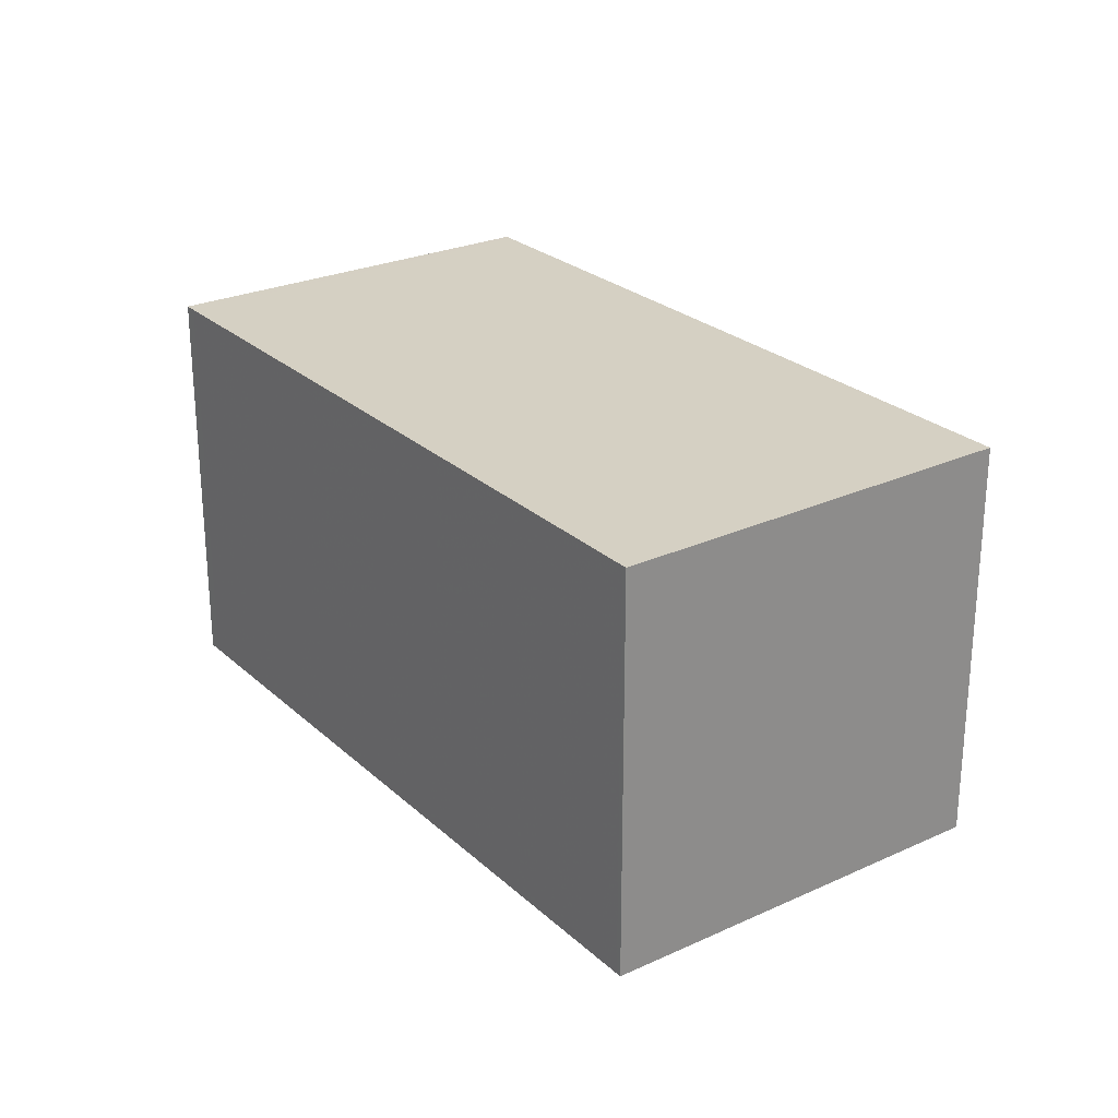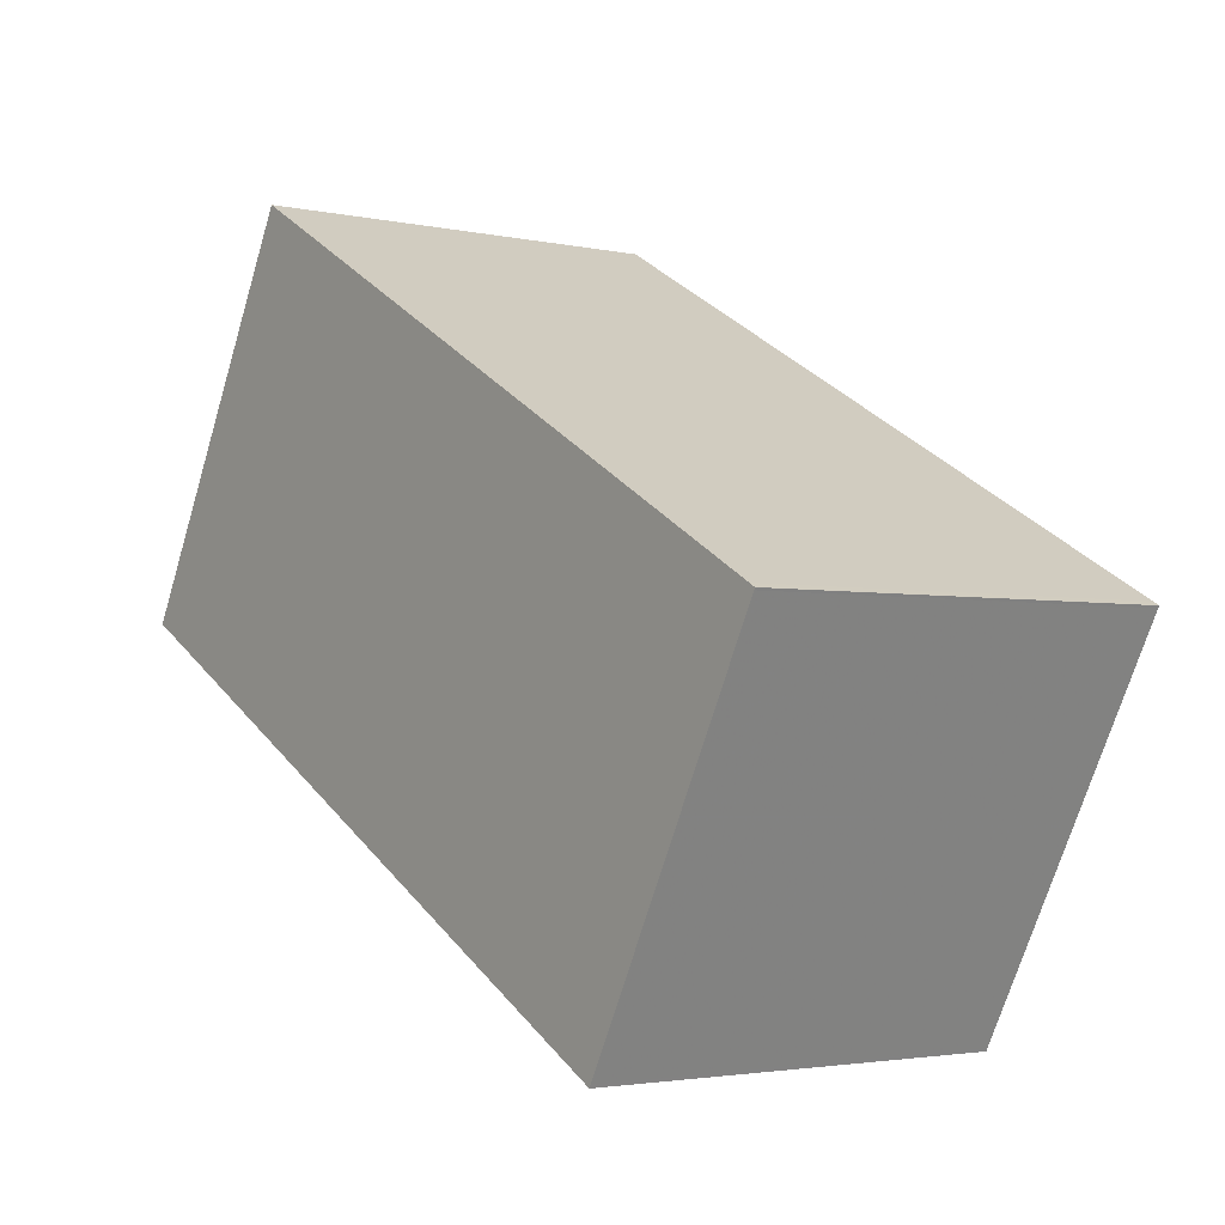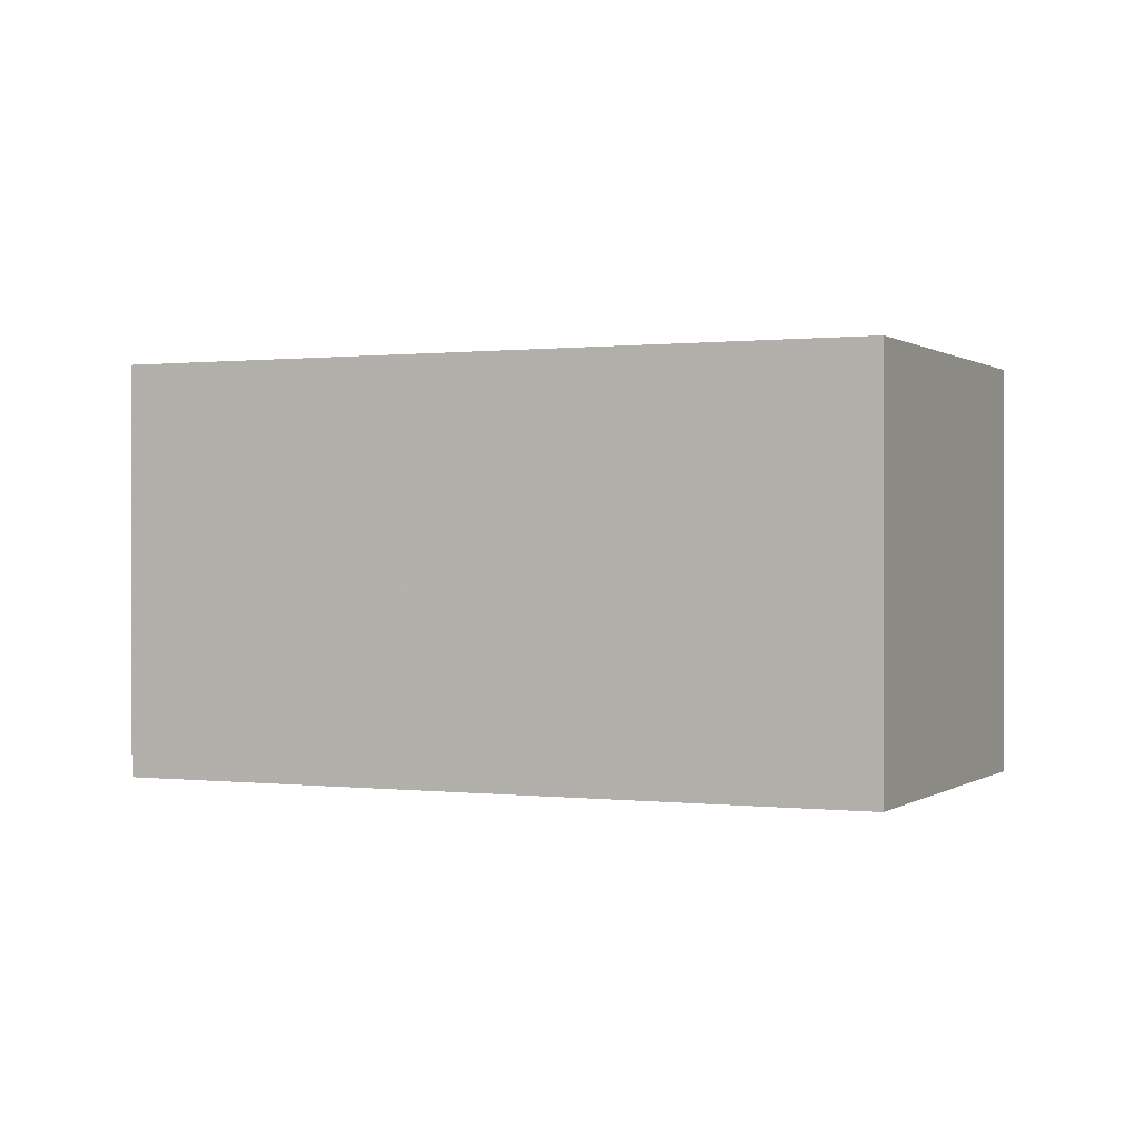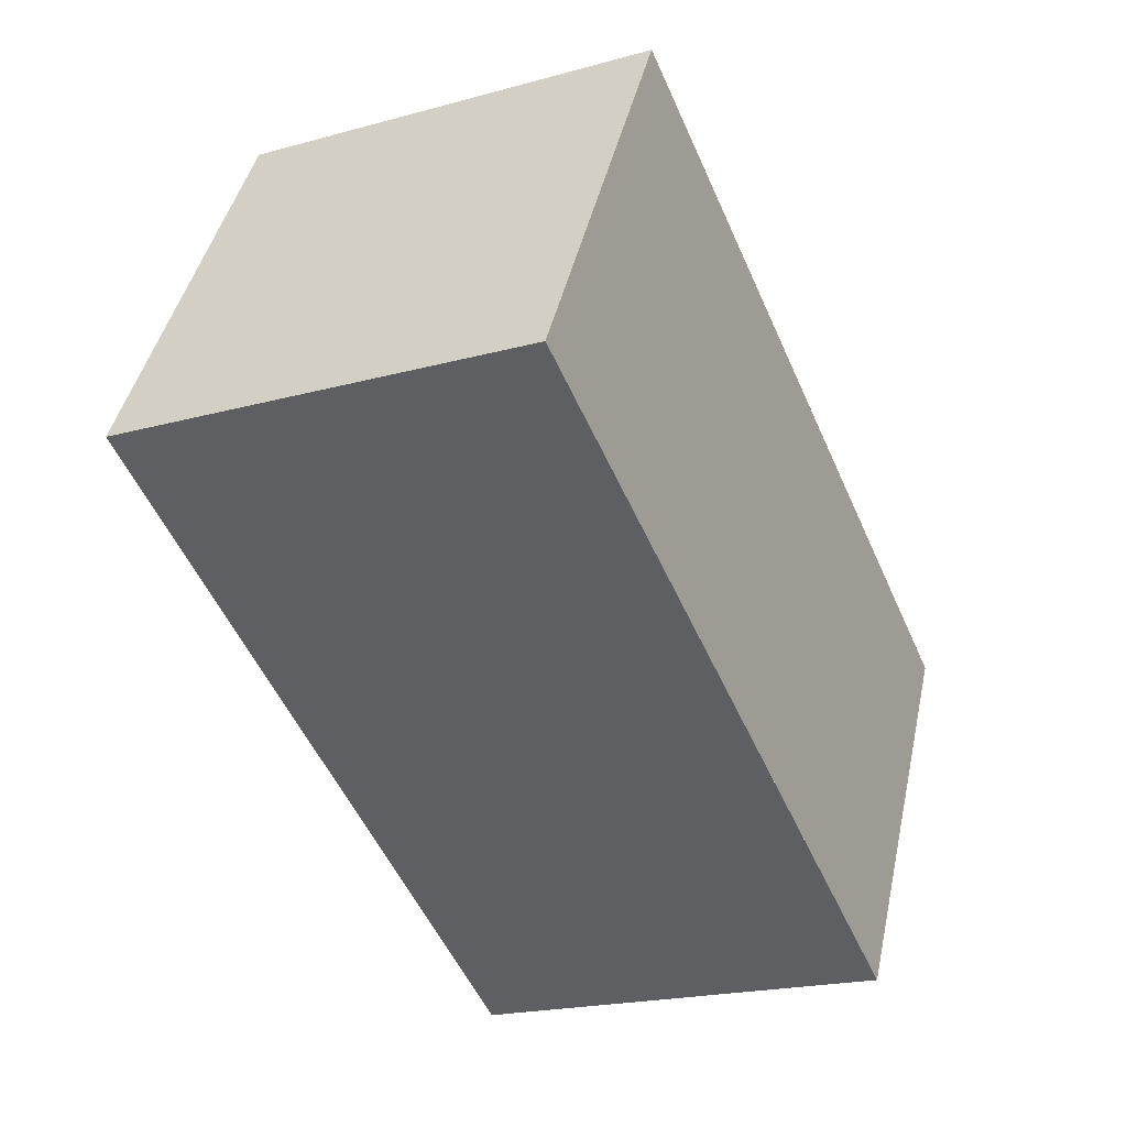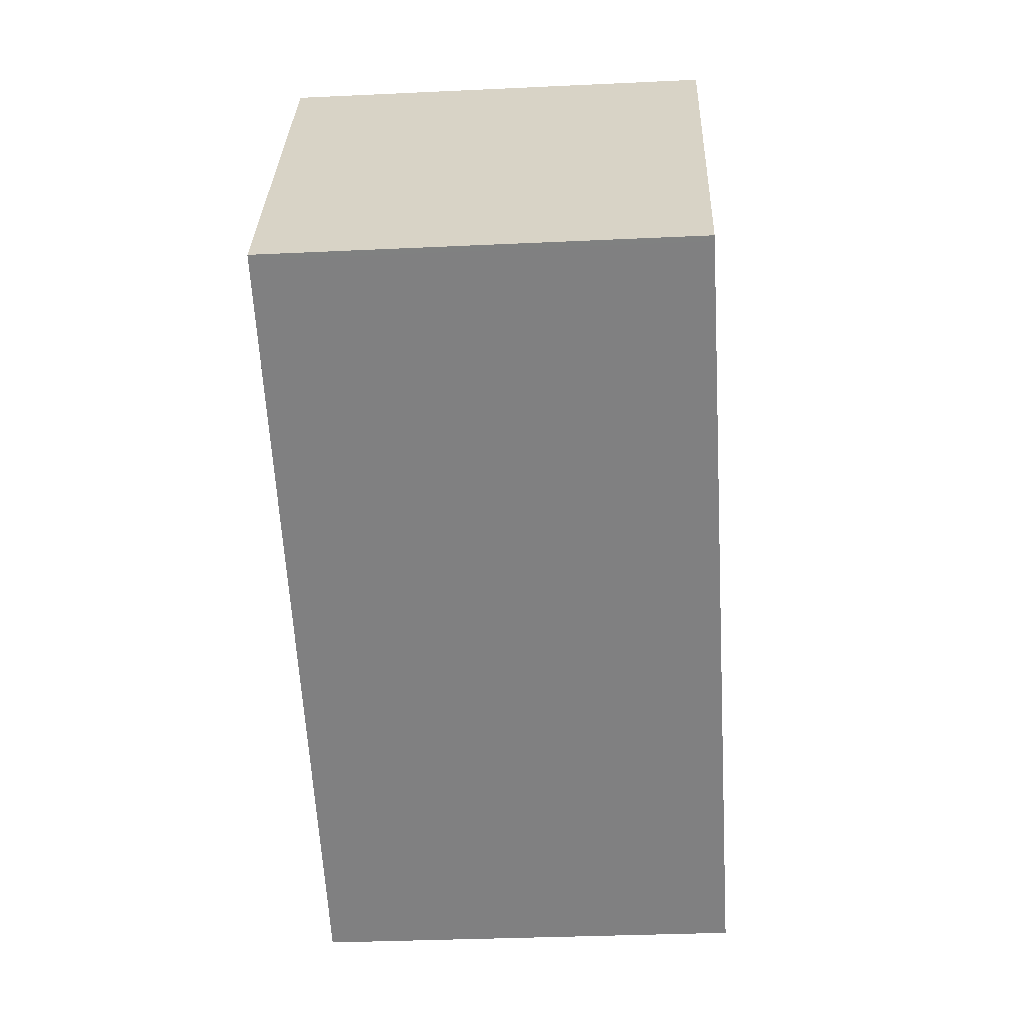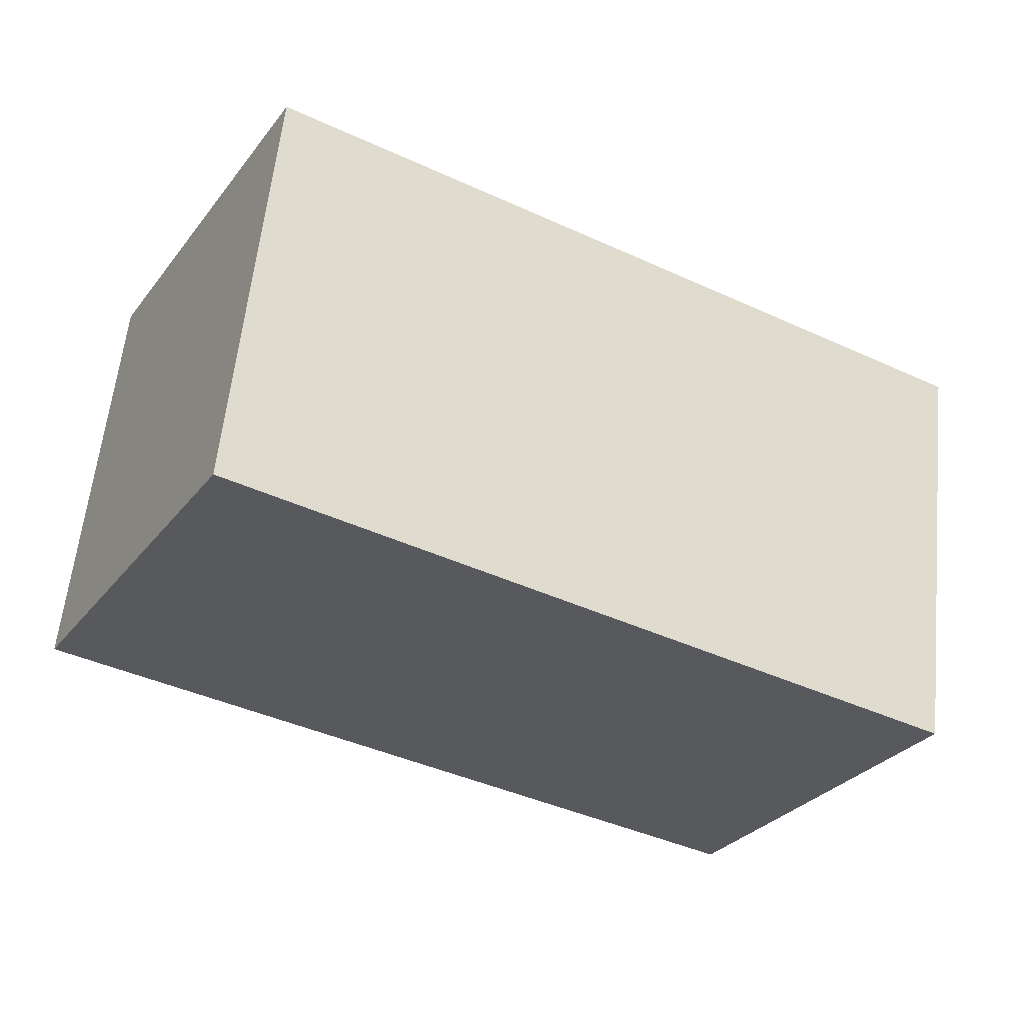
<metadata>
{"format":"obj","ext":"obj","renderer":"f3d","projection":"perspective","resolution":1024,"background":"white","views":[{"elev":25.9,"azim":82.8,"up":"+Z"},{"elev":-2.8,"azim":-126.8,"up":"+Y"},{"elev":0.5,"azim":-127.1,"up":"+Z"},{"elev":-20.4,"azim":116.7,"up":"+Y"},{"elev":-32.1,"azim":93.8,"up":"+Y"},{"elev":59.5,"azim":-174.1,"up":"+Y"}]}
</metadata>
<code>
v -1620 -2155 2.215
v -1624 -2157 2.219
v -1625 -2155 2.225
v -1621 -2153 2.222
v -1621 -2153 2.222
v -1625 -2155 2.225
v -1621 -2153 2.221
v -1620 -2155 2.215
v -1620 -2155 2.215
v -1620 -2155 2.215
v -1624 -2157 2.219
v -1623 -2157 2.219
v -1625 -2155 2.225
v -1623 -2157 2.219
v -1625 -2155 2.225
v -1620 -2155 2.215
v -1620 -2155 2.215
v -1620 -2155 -4.441e-16
v -1620 -2155 0
v -1624 -2157 2.219
v -1624 -2157 2.219
v -1624 -2157 0
v -1624 -2157 4.441e-16
v -1625 -2155 2.225
v -1625 -2155 2.225
v -1625 -2155 0
v -1625 -2155 0
v -1621 -2153 2.222
v -1621 -2153 2.222
v -1621 -2153 0
v -1621 -2153 0
v -1621 -2153 2.221
v -1621 -2153 2.222
v -1621 -2153 0
v -1621 -2153 0
v -1625 -2155 2.225
v -1625 -2155 2.225
v -1625 -2155 0
v -1625 -2155 0
v -1620 -2155 2.215
v -1621 -2153 2.221
v -1621 -2153 0
v -1620 -2155 0
v -1623 -2157 2.219
v -1620 -2155 2.215
v -1620 -2155 0
v -1623 -2157 -4.441e-16
v -1620 -2155 2.215
v -1620 -2155 2.215
v -1620 -2155 0
v -1620 -2155 -4.441e-16
v -1625 -2155 2.225
v -1624 -2157 2.219
v -1624 -2157 4.441e-16
v -1625 -2155 0
v -1624 -2157 2.219
v -1623 -2157 2.219
v -1623 -2157 -4.441e-16
v -1624 -2157 0
v -1621 -2153 2.222
v -1625 -2155 2.225
v -1625 -2155 0
v -1621 -2153 0
v -1620 -2155 0
v -1624 -2157 0
v -1625 -2155 0
v -1621 -2153 0
f 15 4 5 13
f 12 9 8 14
f 10 1 8 9
f 9 7 10
f 13 5 7 9 12
f 12 11 6 13
f 14 2 11 12
f 13 6 3 15
f 17 18 19 16
f 21 22 23 20
f 25 26 27 24
f 29 30 31 28
f 33 34 35 32
f 37 38 39 36
f 41 42 43 40
f 45 46 47 44
f 49 50 51 48
f 53 54 55 52
f 57 58 59 56
f 61 62 63 60
f 65 66 67 64

</code>
